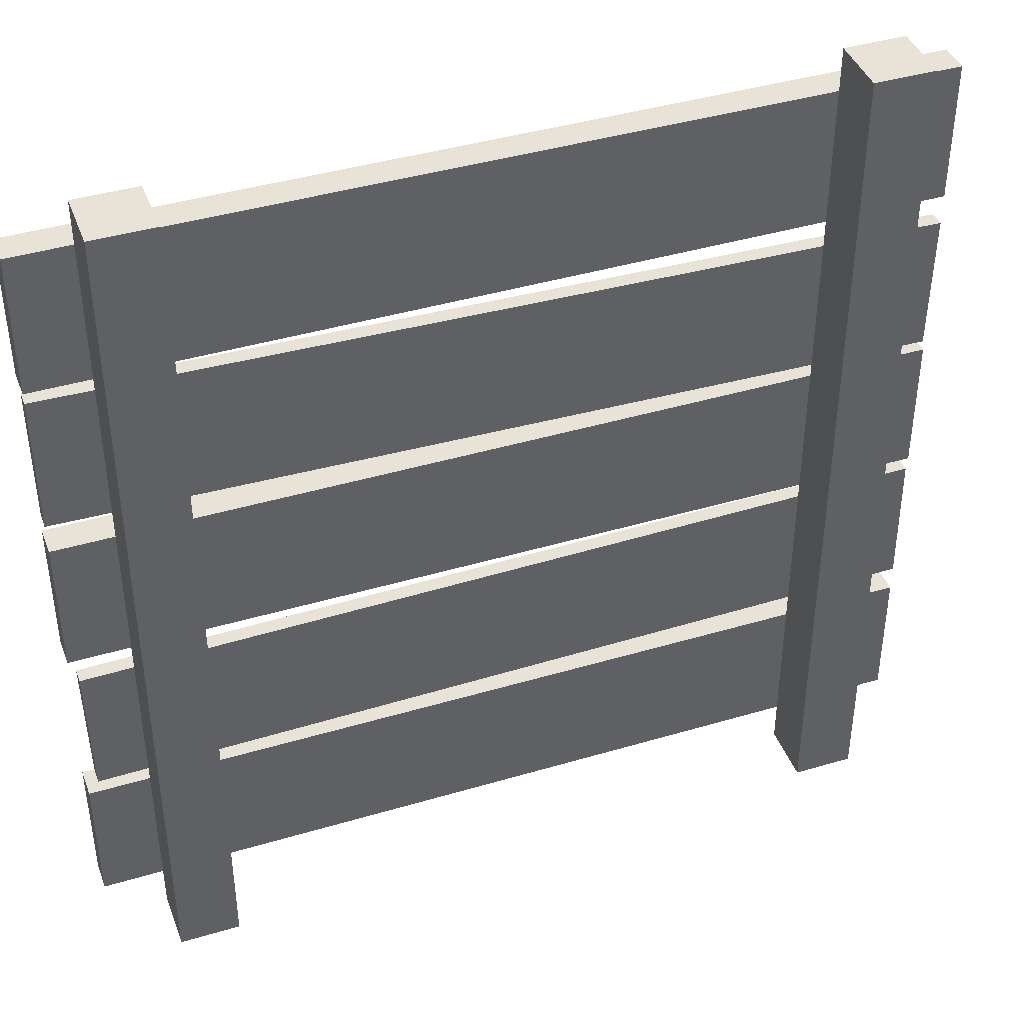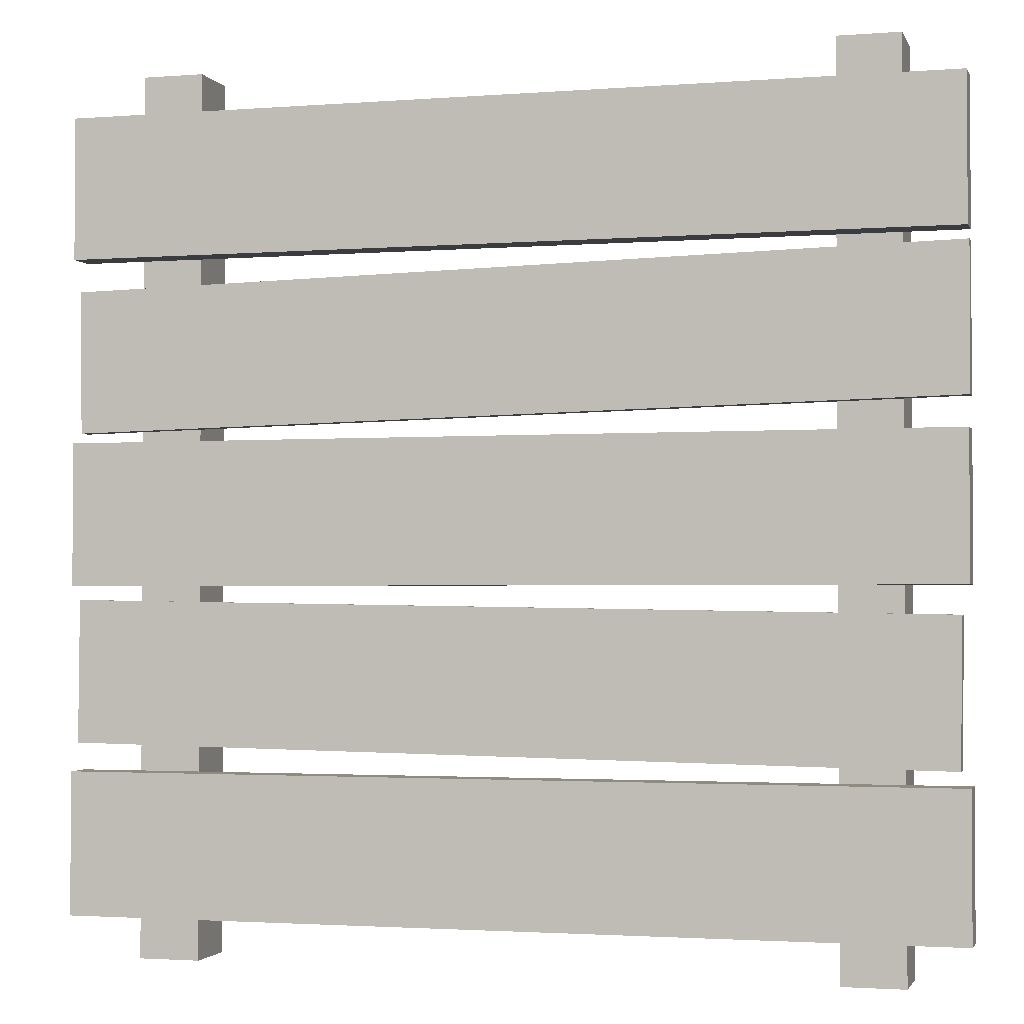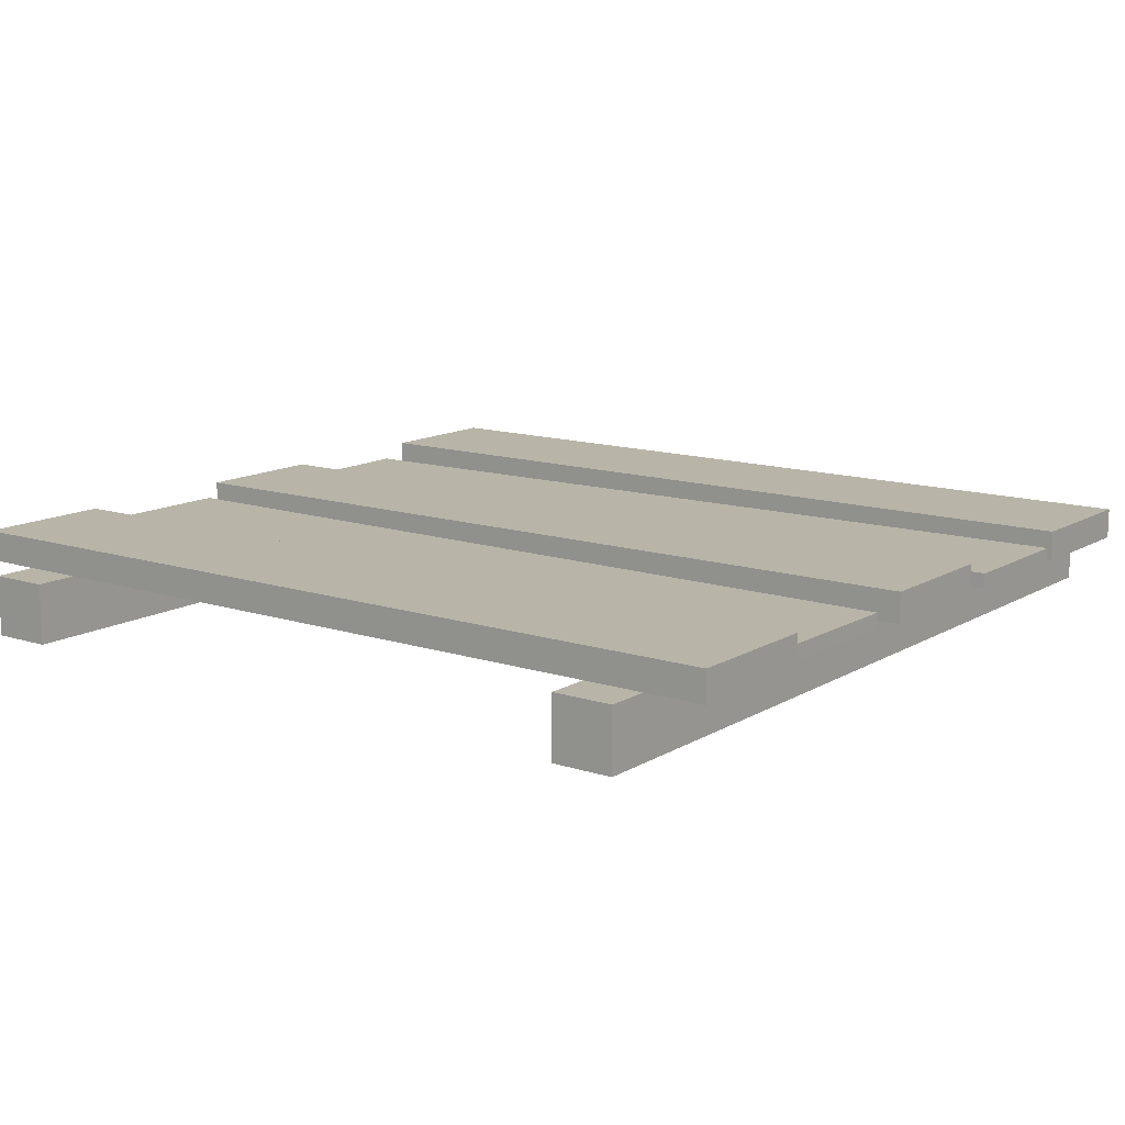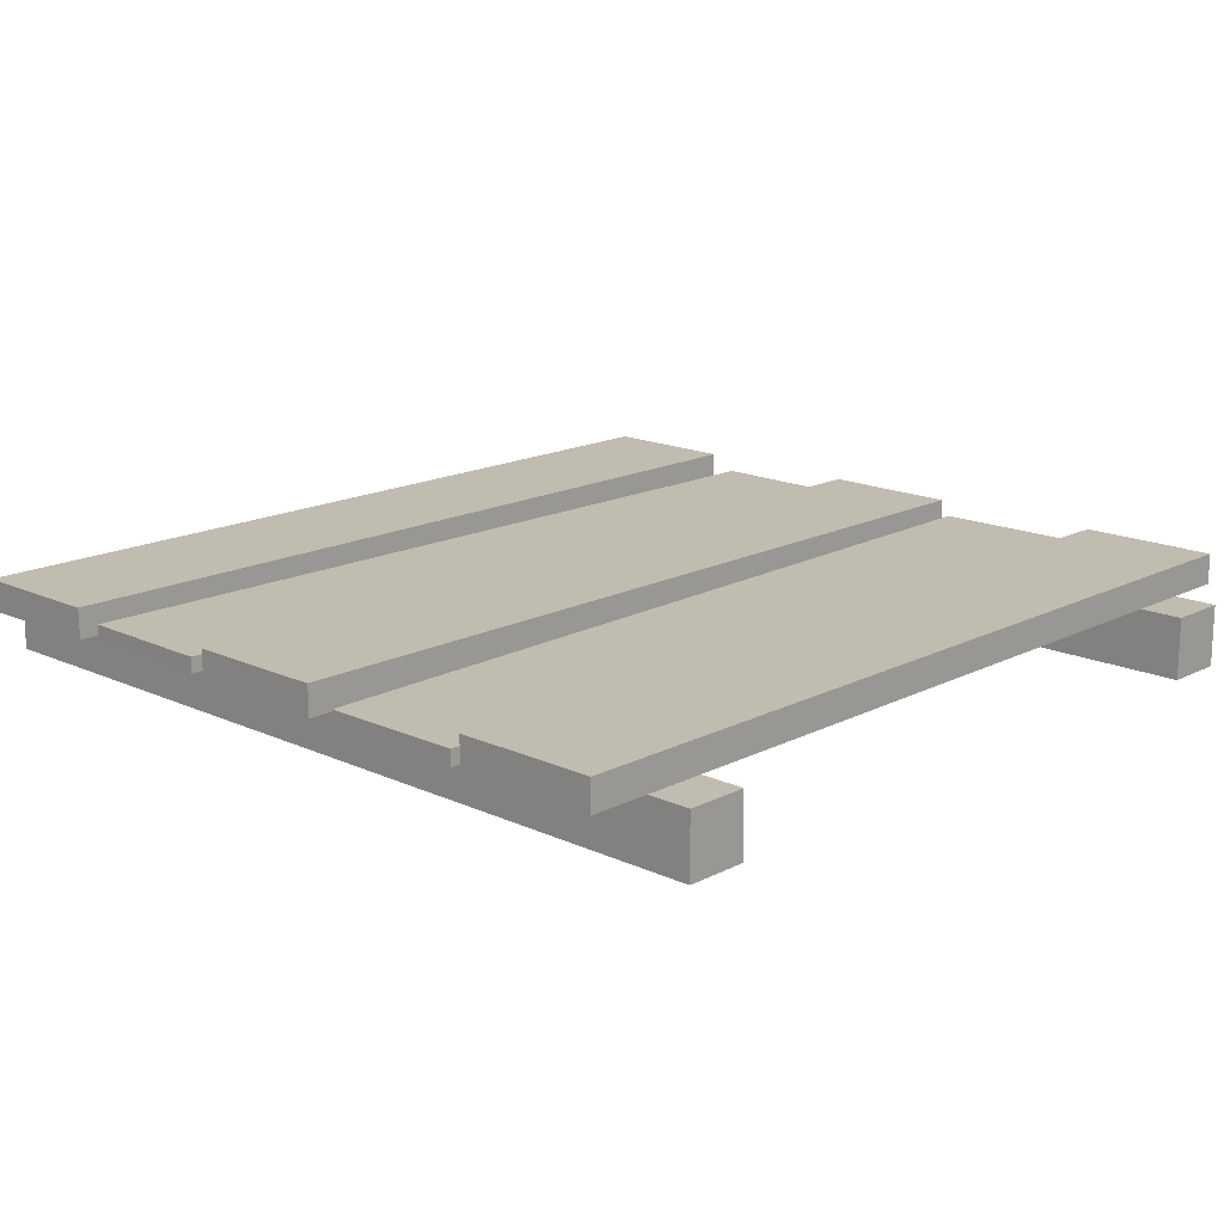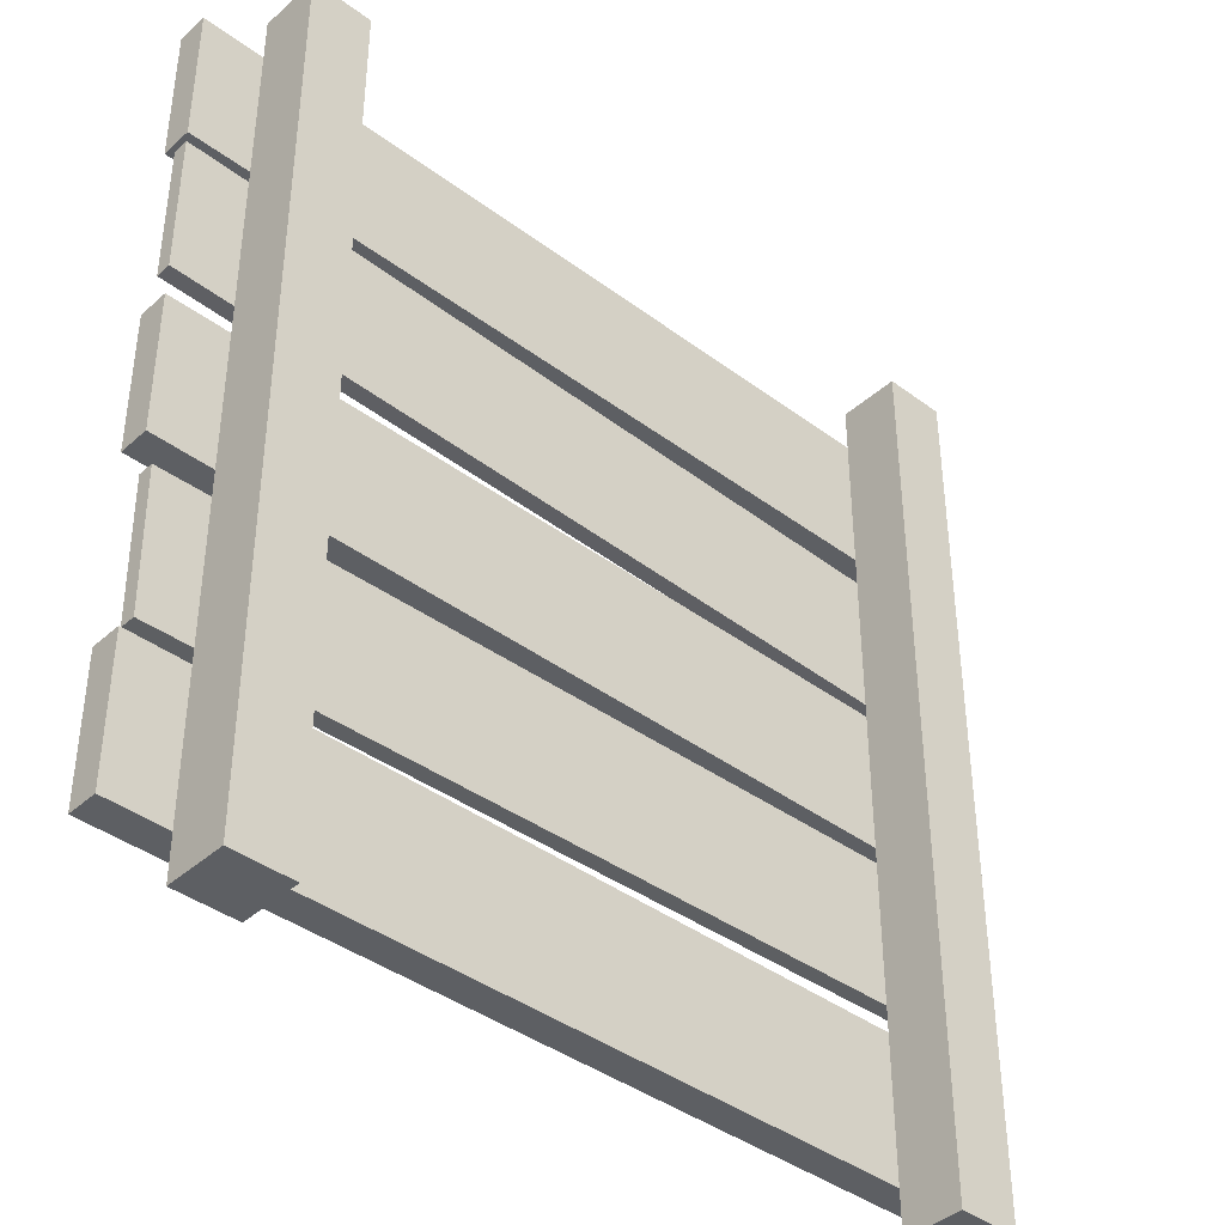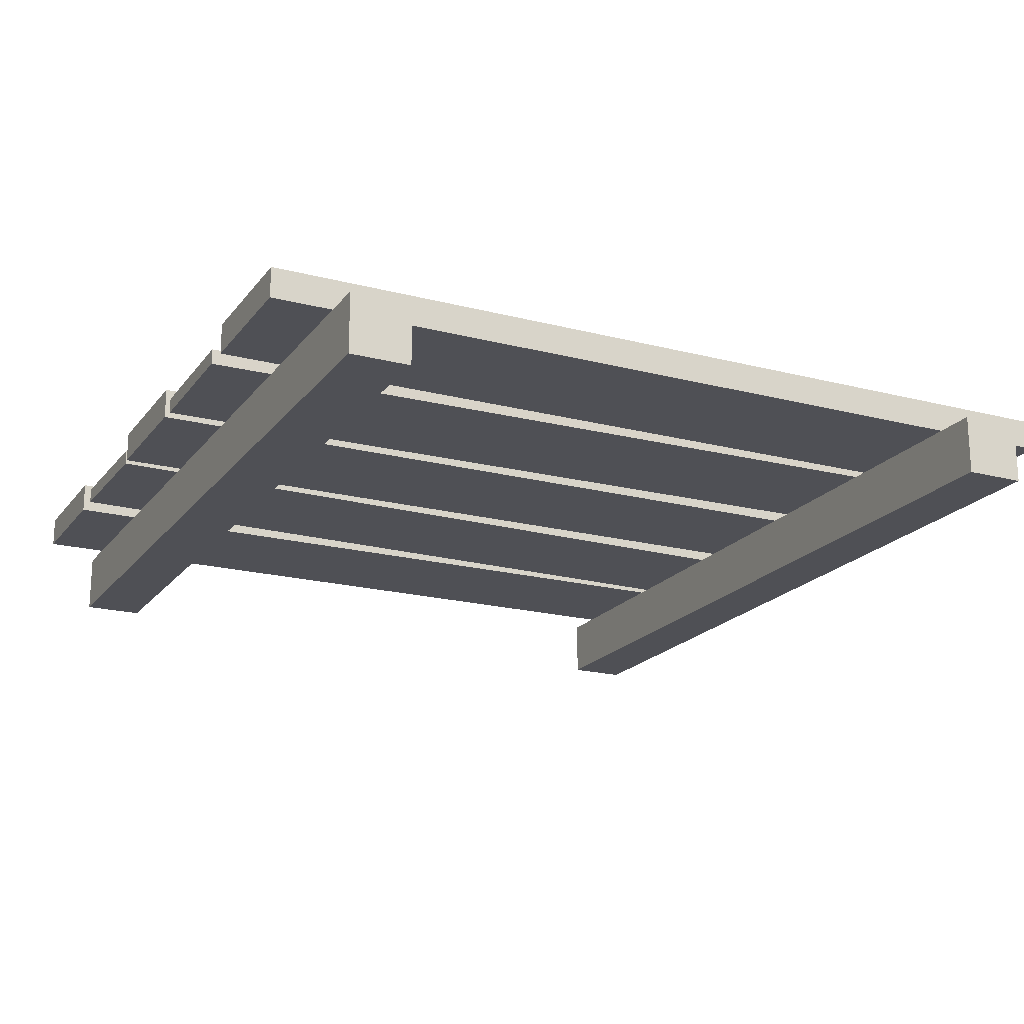
<metadata>
{"format":"obj","ext":"obj","renderer":"f3d","projection":"perspective","resolution":1024,"background":"white","views":[{"elev":41.6,"azim":-19.8,"up":"+Z"},{"elev":-2.1,"azim":-164.5,"up":"+Z"},{"elev":13.0,"azim":-143.3,"up":"+Y"},{"elev":16.3,"azim":-46.5,"up":"+Y"},{"elev":-40.3,"azim":-42.5,"up":"+Z"},{"elev":-19.4,"azim":154.0,"up":"+Y"}]}
</metadata>
<code>
o platform
v 4 0.6967 2.032
v 3.44 0.56 2.045
v 4 0.56 2.032
v 2.88 0.56 2.057
v -2.88 0.56 2.188
v -3.44 0.56 2.201
v -4 0.5607 2.213
v -4 0.7 2.213
v 4 0.7 2.032
v -3.903 0.7 -2.184
v -3.44 0.56 -2.177
v -3.903 0.56 -2.184
v -2.88 0.56 -2.168
v 2.88 0.56 -2.077
v 3.44 0.56 -2.069
v 4 0.56 -2.06
v 4 0.7 -2.06
v -4 0.7 0.9232
v -3.44 0.56 0.9105
v -4 0.56 0.9232
v -2.88 0.56 0.8978
v 2.88 0.56 0.7671
v 3.44 0.56 0.7543
v 3.984 0.56 0.742
v 3.984 0.7 0.742
v 3.989 0.7 -0.7698
v 3.44 0.56 -0.7785
v 3.989 0.56 -0.7698
v 2.88 0.56 -0.7873
v -2.88 0.56 -0.8777
v -3.44 0.56 -0.8865
v -3.923 0.56 -0.8941
v -3.923 0.7 -0.8941
v 4 0.84 -2.31
v 4 0.56 -3.6
v 4 0.84 -3.6
v 4 0.56 -2.31
v 3.44 0.56 -2.31
v 3.44 0.56 -3.6
v -4 0.84 -0.645
v 4 0.84 0.645
v 4 0.84 -0.645
v -4 0.84 0.645
v -4 0.84 -3.6
v -3.44 0.56 -3.6
v -4 0.56 -3.6
v -2.88 0.56 -3.6
v 2.88 0.56 -3.6
v 4 0.84 3.6
v 3.44 0.56 3.6
v 4 0.56 3.6
v 2.88 0.56 3.6
v -2.88 0.56 3.6
v -3.44 0.56 3.6
v -4 0.56 3.6
v -4 0.84 3.6
v -4 0.56 0.645
v -3.44 0.56 -0.645
v -3.44 0.56 0.645
v -4 0.56 -0.645
v -4 0.56 -2.31
v -3.44 0.56 -2.31
v -4 0.84 -2.31
v -2.88 0.56 0.645
v 2.88 0.56 -0.645
v 2.88 0.56 0.645
v -2.88 0.56 -0.645
v 3.44 0.56 0.645
v 4 0.56 -0.645
v 4 0.56 0.645
v 3.44 0.56 -0.645
v 2.88 0.56 2.31
v -2.88 0.56 2.31
v 4 0.56 2.31
v 3.44 0.56 2.31
v -4 0.84 2.31
v -4 0.56 2.31
v -3.44 0.56 2.31
v 4 0.84 2.31
v 2.88 0.56 -2.31
v -2.88 0.56 -2.31
v -3.44 -0 4
v -3.44 0.56 -4
v -3.44 0 -4
v -3.44 0.56 4
v 3.44 0.56 4
v 2.88 -0 4
v 3.44 -0 4
v 2.88 0.56 4
v 3.44 0 -4
v 2.88 0 -4
v 3.44 0.56 -4
v -2.88 0.56 -4
v -2.88 0 -4
v 2.88 0.56 -4
v -2.88 -0 4
v -2.88 0.56 4
f 1 2 3
f 2 1 4
f 4 1 5
f 5 1 6
f 6 1 7
f 7 1 8
f 8 1 9
f 10 11 12
f 11 10 13
f 13 10 14
f 14 10 15
f 15 10 16
f 16 10 17
f 18 19 20
f 19 18 21
f 21 18 22
f 22 18 23
f 23 18 24
f 24 18 25
f 26 27 28
f 27 26 29
f 29 26 30
f 30 26 31
f 31 26 32
f 32 26 33
f 10 26 17
f 26 10 33
f 7 19 6
f 19 7 20
f 7 18 20
f 8 18 7
f 28 15 16
f 15 28 27
f 25 8 9
f 8 25 18
f 2 24 3
f 24 2 23
f 26 16 17
f 16 26 28
f 9 24 25
f 24 9 1
f 3 24 1
f 32 11 31
f 11 32 12
f 34 35 36
f 35 34 37
f 38 35 37
f 35 38 39
f 40 41 42
f 41 40 43
f 44 45 46
f 45 44 47
f 47 44 48
f 48 44 39
f 39 44 35
f 35 44 36
f 49 50 51
f 50 49 52
f 52 49 53
f 53 49 54
f 54 49 55
f 55 49 56
f 57 58 59
f 58 57 60
f 61 45 62
f 45 61 46
f 61 44 46
f 44 61 63
f 64 65 66
f 65 64 67
f 68 69 70
f 69 68 71
f 53 72 52
f 72 53 73
f 41 68 70
f 68 41 66
f 66 41 64
f 64 41 59
f 59 41 57
f 57 41 43
f 50 74 51
f 74 50 75
f 55 76 77
f 76 55 56
f 76 78 77
f 78 76 73
f 73 76 72
f 72 76 75
f 75 76 74
f 74 76 79
f 44 34 36
f 34 44 63
f 40 58 60
f 58 40 67
f 67 40 65
f 65 40 71
f 71 40 69
f 69 40 42
f 34 38 37
f 38 34 80
f 80 34 81
f 81 34 62
f 62 34 61
f 61 34 63
f 81 48 80
f 48 81 47
f 76 49 79
f 49 76 56
f 5 22 4
f 22 5 21
f 49 74 79
f 74 49 51
f 32 10 12
f 10 32 33
f 57 40 60
f 40 57 43
f 41 69 42
f 69 41 70
f 55 78 54
f 78 55 77
f 30 14 29
f 14 30 13
f 82 83 84
f 83 82 45
f 45 82 62
f 62 82 11
f 11 82 31
f 31 82 58
f 58 82 59
f 59 82 19
f 19 82 6
f 6 82 78
f 78 82 54
f 54 82 85
f 86 87 88
f 87 86 89
f 87 90 88
f 90 87 91
f 39 90 92
f 90 39 88
f 88 39 38
f 88 38 15
f 88 15 27
f 88 27 71
f 88 71 68
f 88 68 23
f 88 23 2
f 88 2 75
f 88 75 50
f 88 50 86
f 83 47 93
f 47 83 45
f 66 23 68
f 23 66 22
f 83 94 84
f 94 83 93
f 80 15 38
f 15 80 14
f 4 75 2
f 75 4 72
f 6 73 5
f 73 6 78
f 95 39 92
f 39 95 48
f 47 94 93
f 94 47 96
f 96 47 81
f 96 81 13
f 96 13 30
f 96 30 67
f 96 67 64
f 96 64 21
f 96 21 5
f 96 5 73
f 96 73 53
f 96 53 97
f 82 94 96
f 94 82 84
f 95 90 91
f 90 95 92
f 62 13 81
f 13 62 11
f 29 71 27
f 71 29 65
f 97 82 96
f 82 97 85
f 54 97 53
f 97 54 85
f 31 67 30
f 67 31 58
f 52 86 50
f 86 52 89
f 87 95 91
f 95 87 48
f 48 87 80
f 80 87 14
f 14 87 29
f 29 87 65
f 65 87 66
f 66 87 22
f 22 87 4
f 4 87 72
f 72 87 52
f 52 87 89
f 59 21 64
f 21 59 19

</code>
